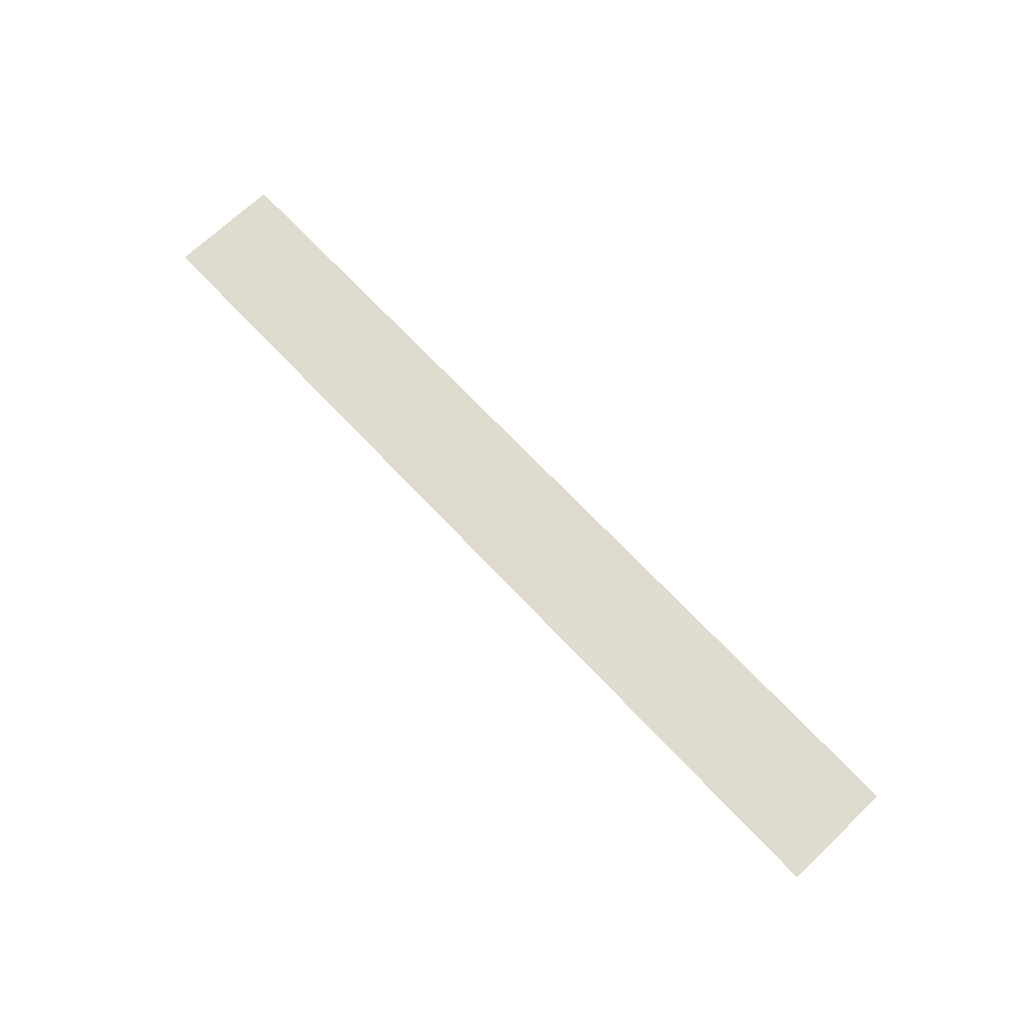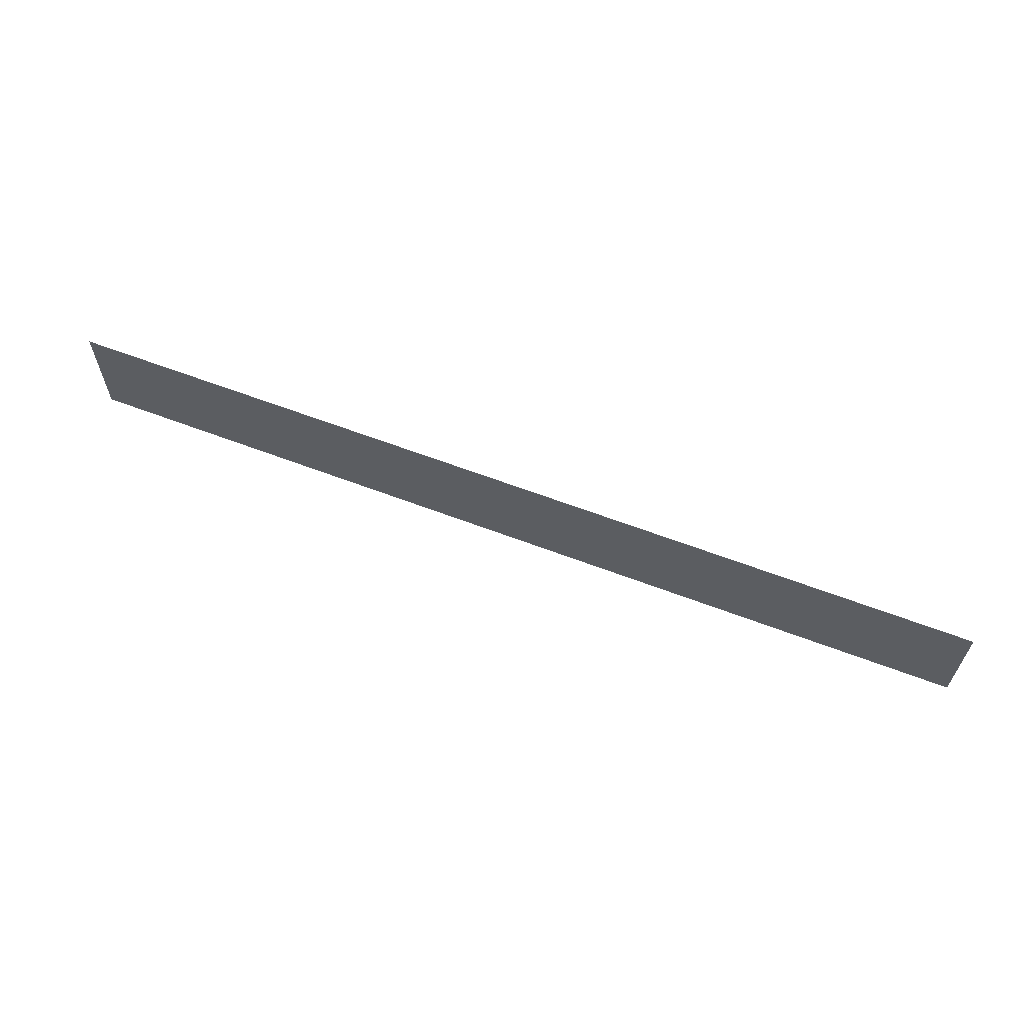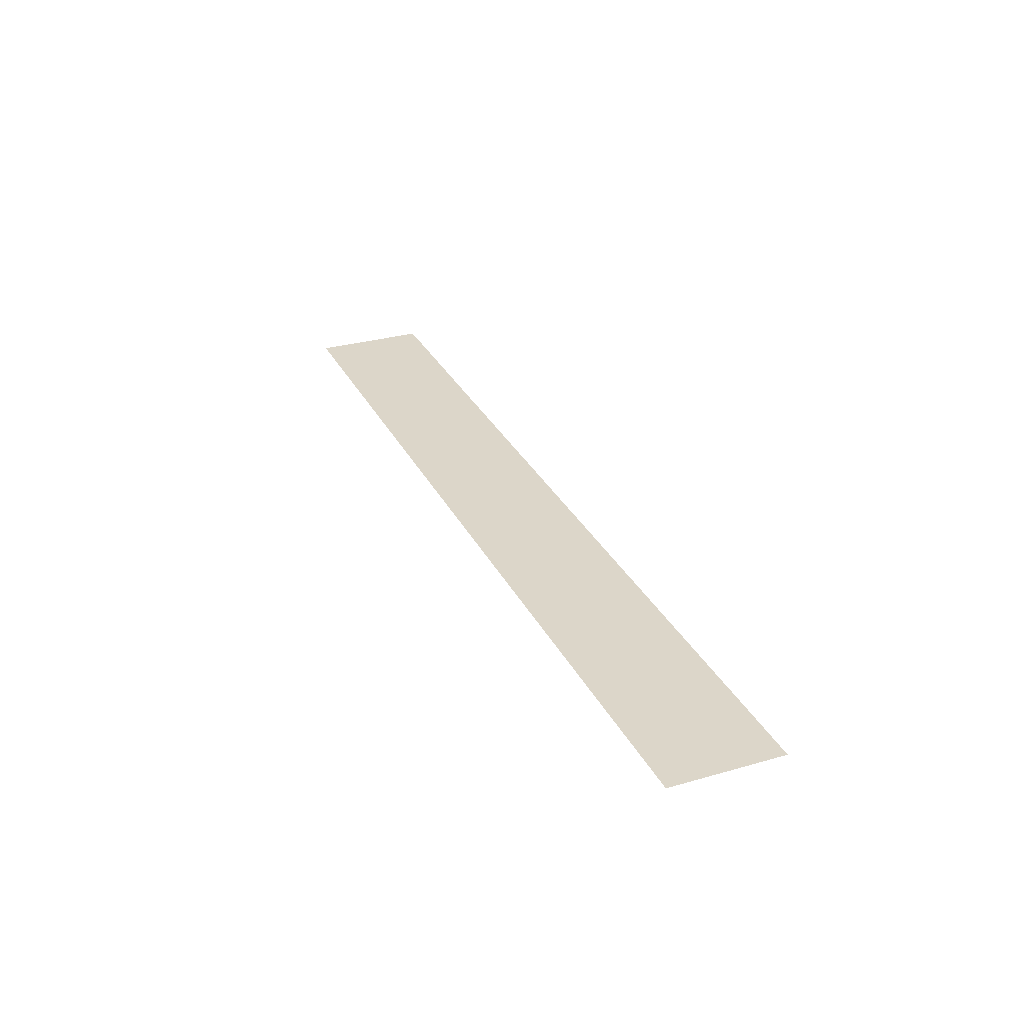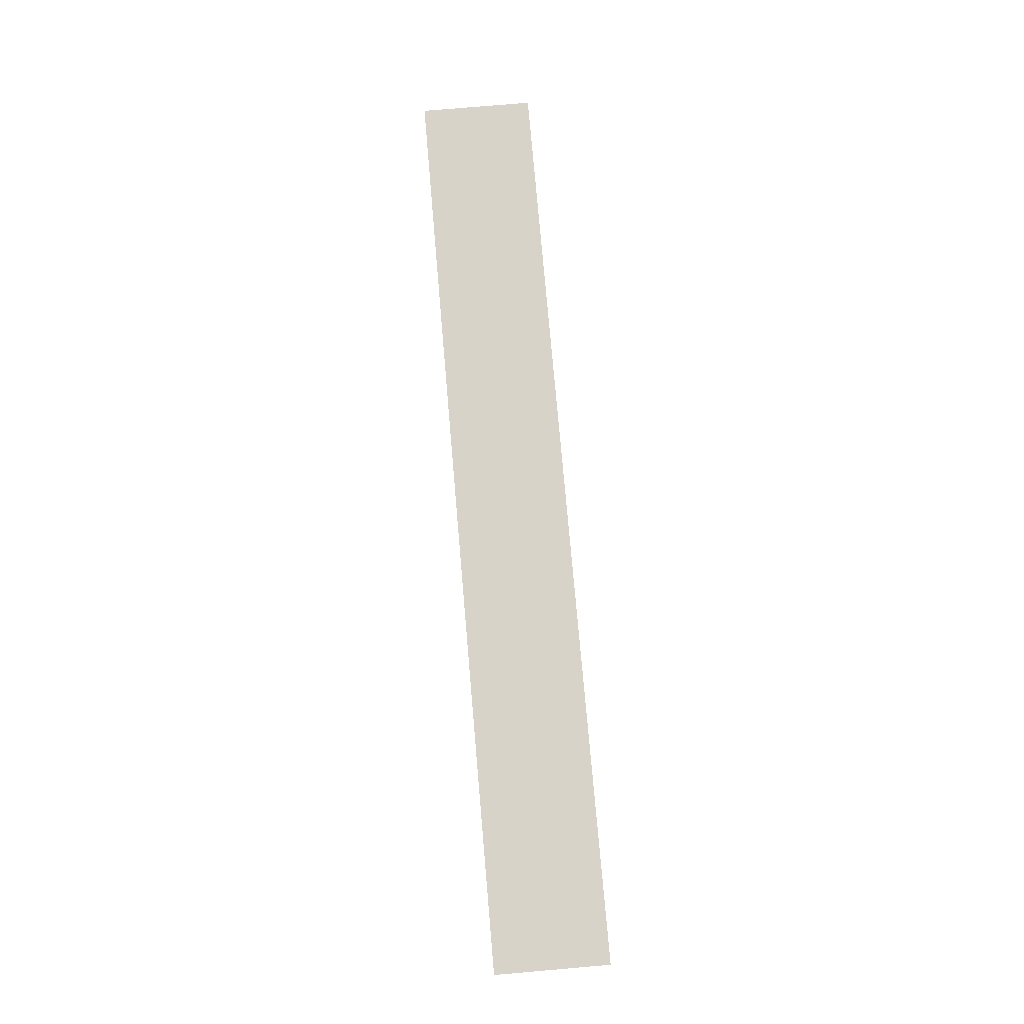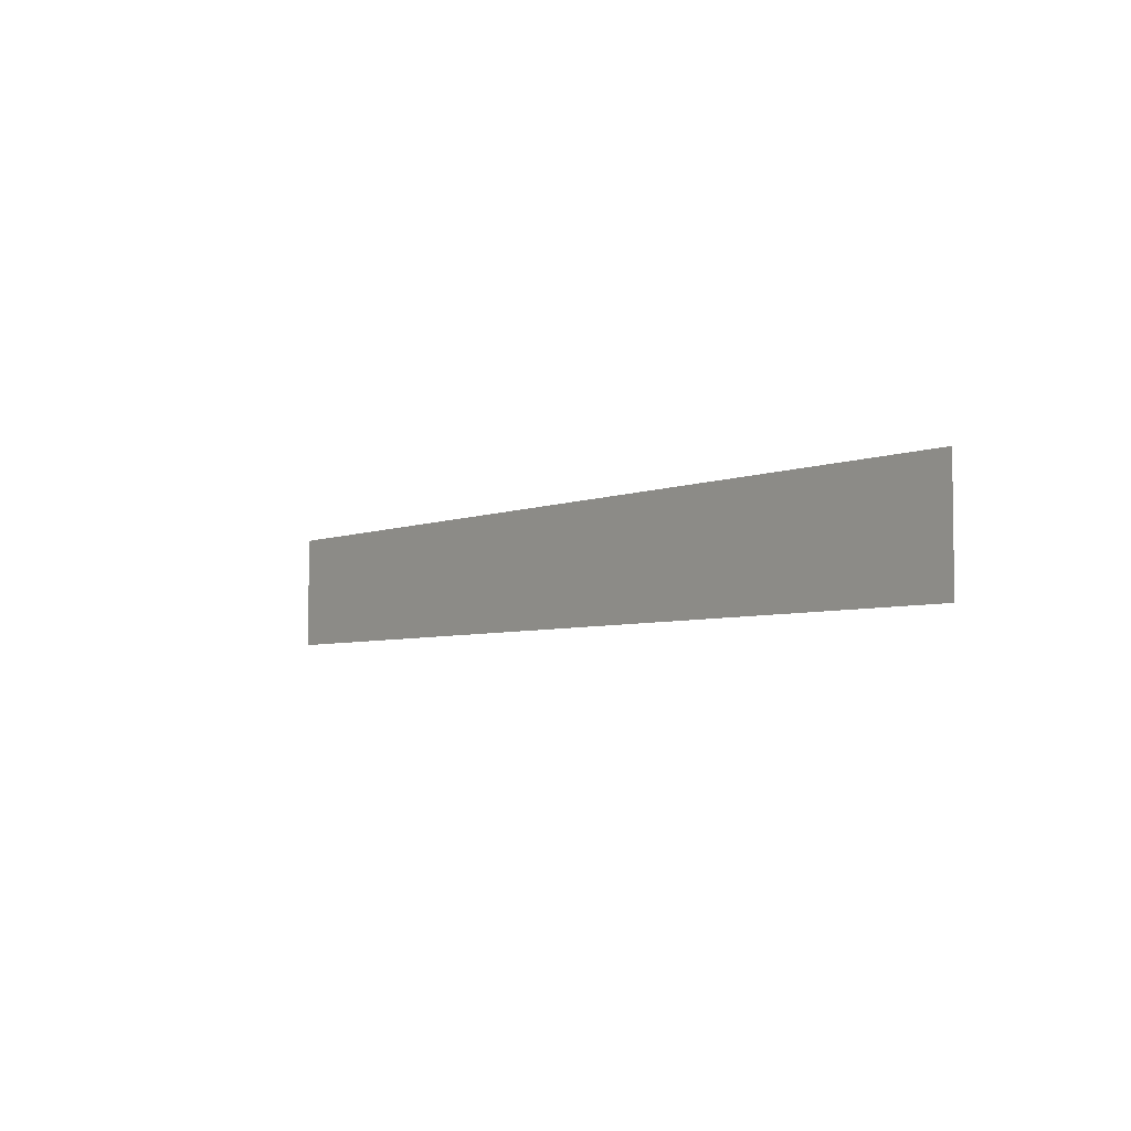
<metadata>
{"format":"obj","ext":"obj","renderer":"f3d","projection":"perspective","resolution":1024,"background":"white","views":[{"elev":70.5,"azim":-133.4,"up":"+Z"},{"elev":62.6,"azim":-158.9,"up":"+Y"},{"elev":30.2,"azim":67.3,"up":"+Z"},{"elev":76.2,"azim":85.1,"up":"+Z"},{"elev":-4.7,"azim":-127.5,"up":"+Y"}]}
</metadata>
<code>
o mesh40/mesh40-geometry#mesh40-geometry
v 0.09982 -0.4314 -0.4808
v -0.4027 -0.4314 -0.4808
v 0.09982 -0.3692 -0.4808
v -0.4027 -0.3692 -0.4808
f 1 2 3
f 3 2 1
f 1 3 2
f 2 3 1
f 4 3 2
f 2 3 4
f 4 2 3
f 3 2 4

</code>
